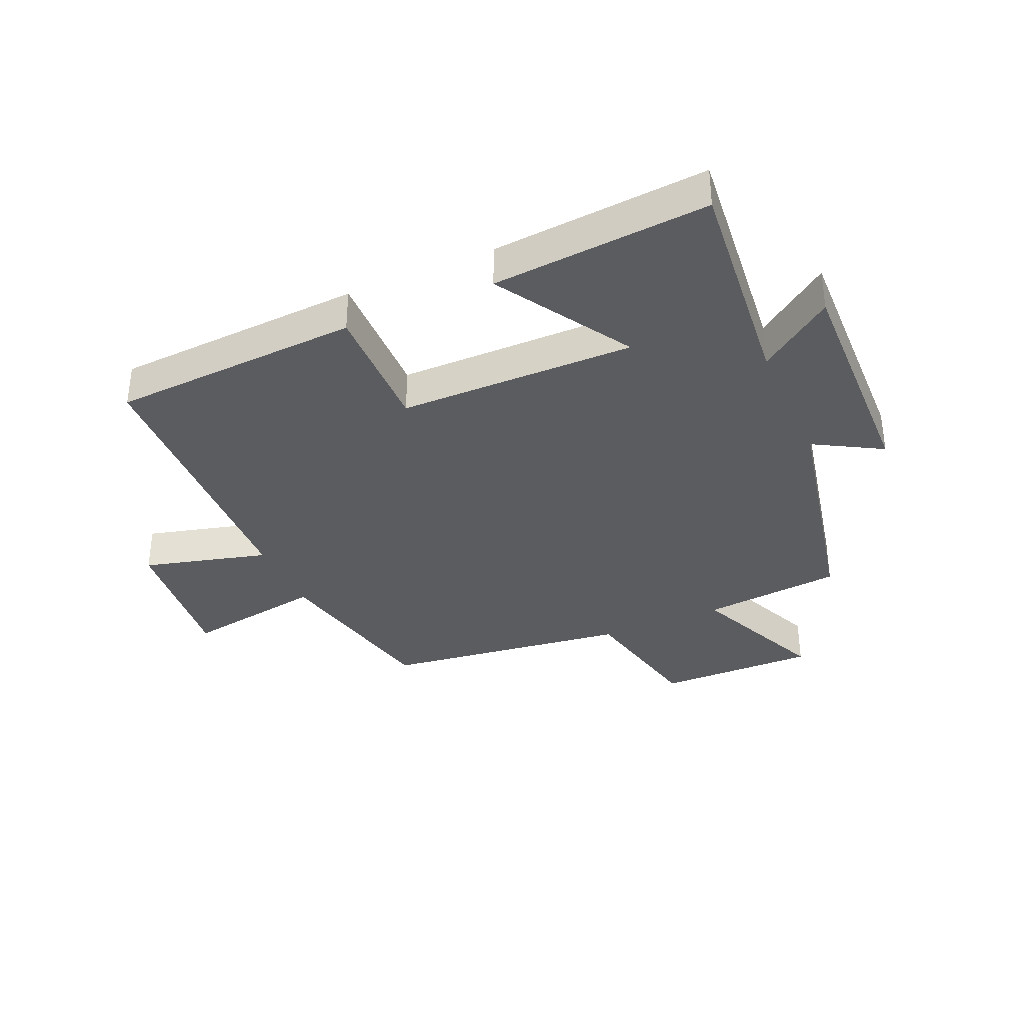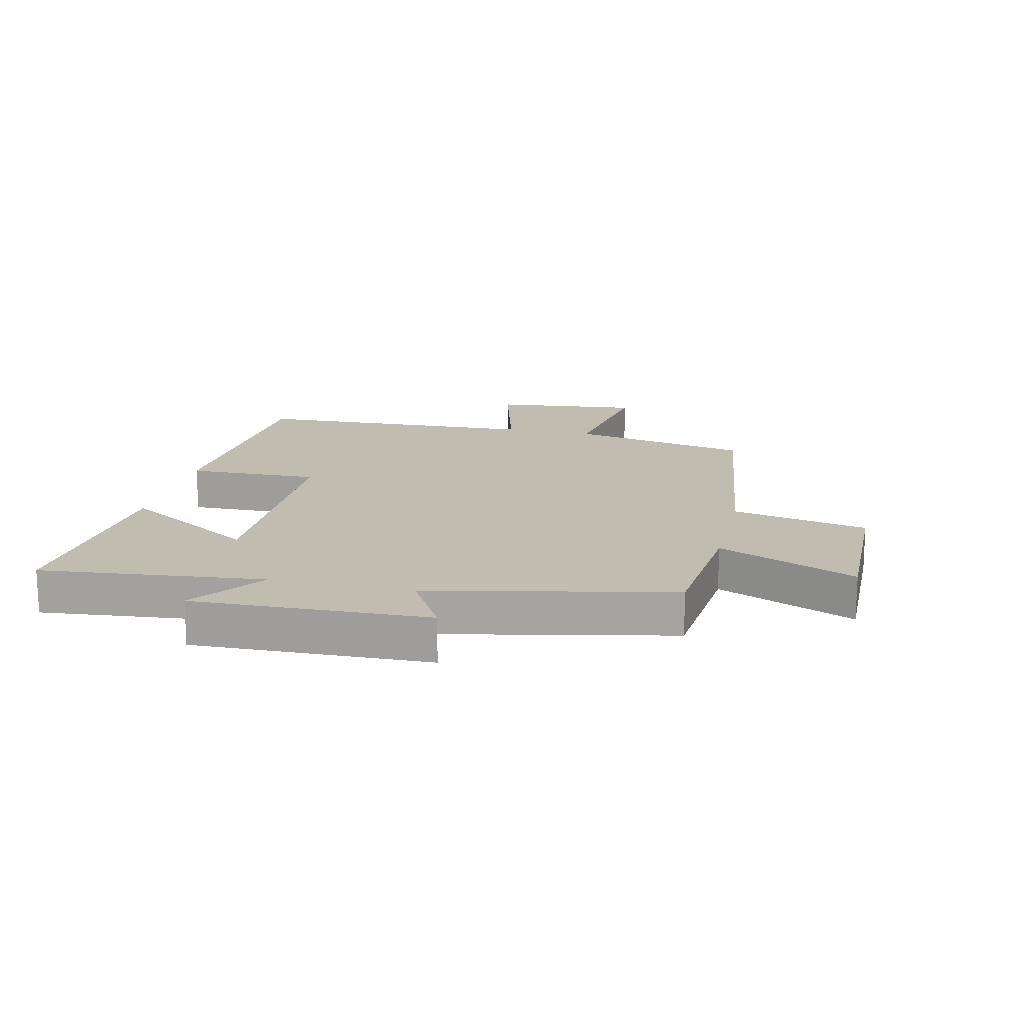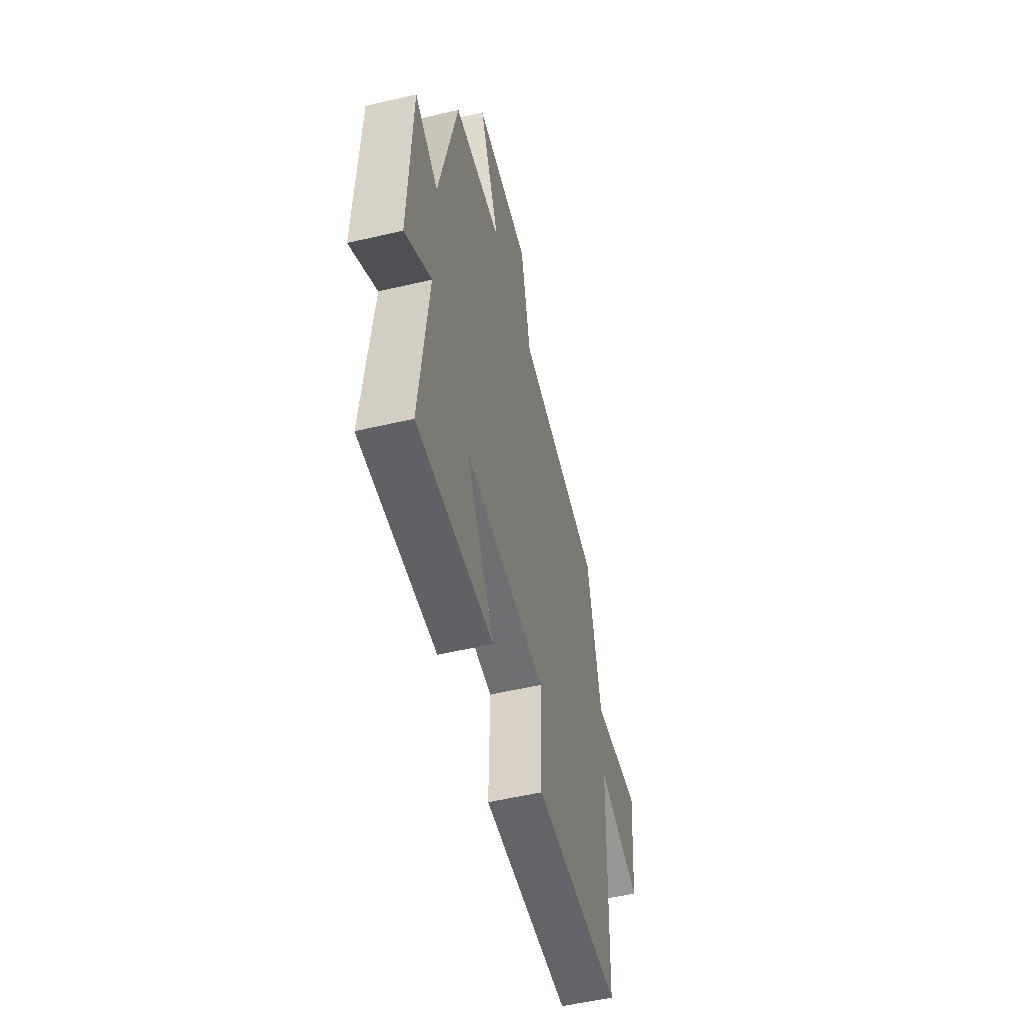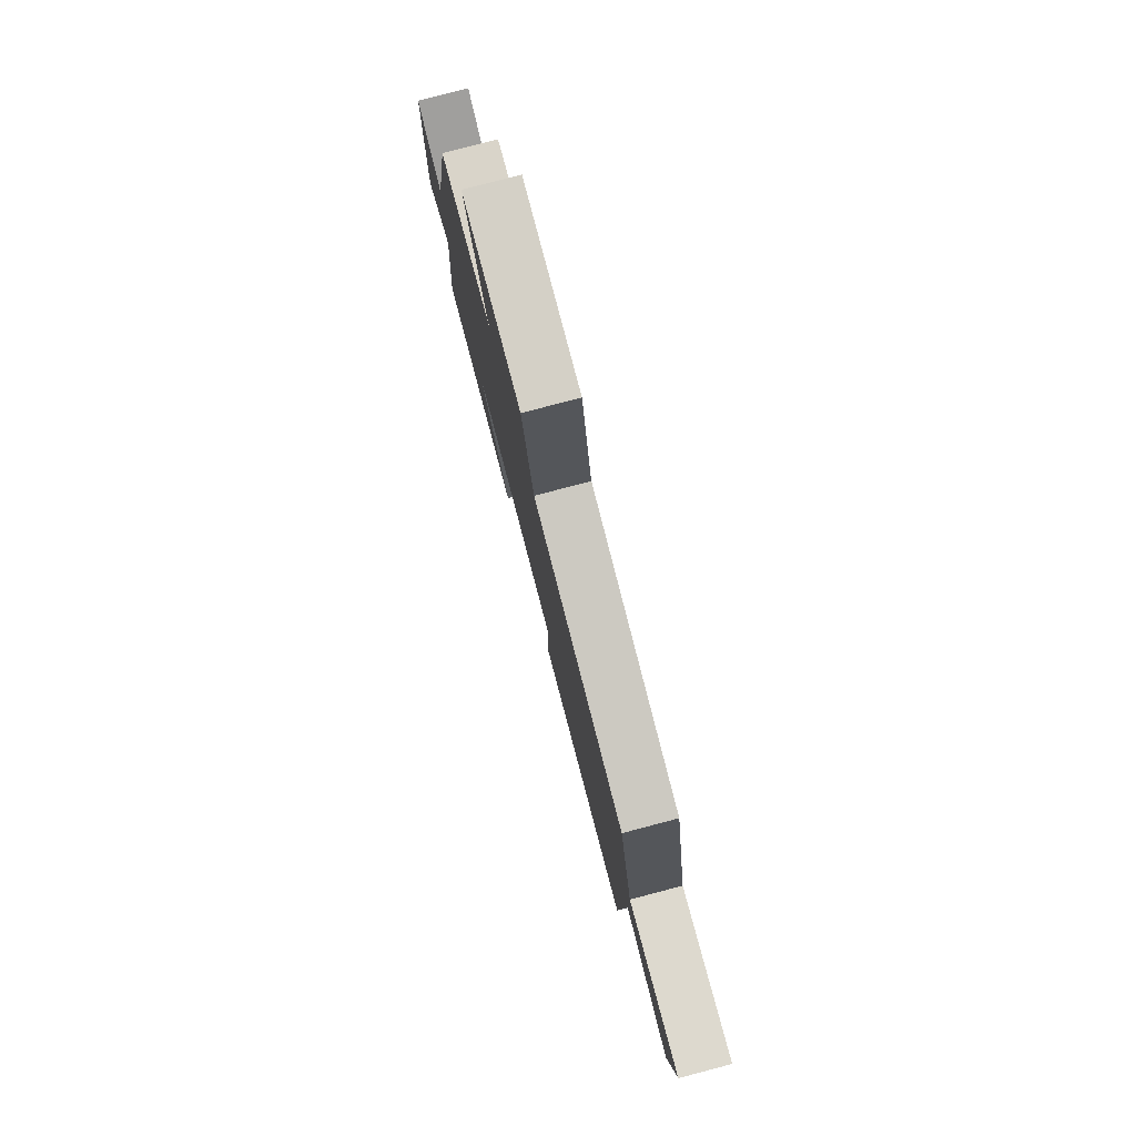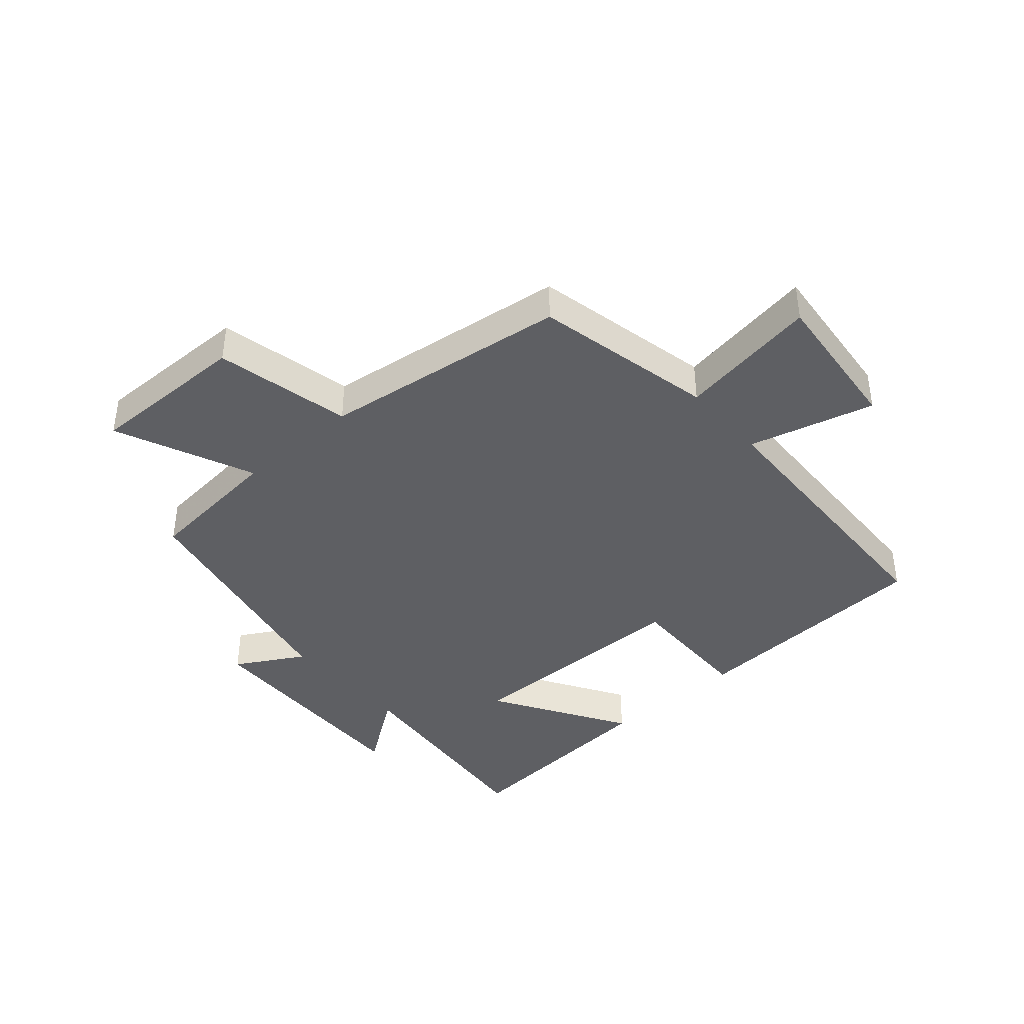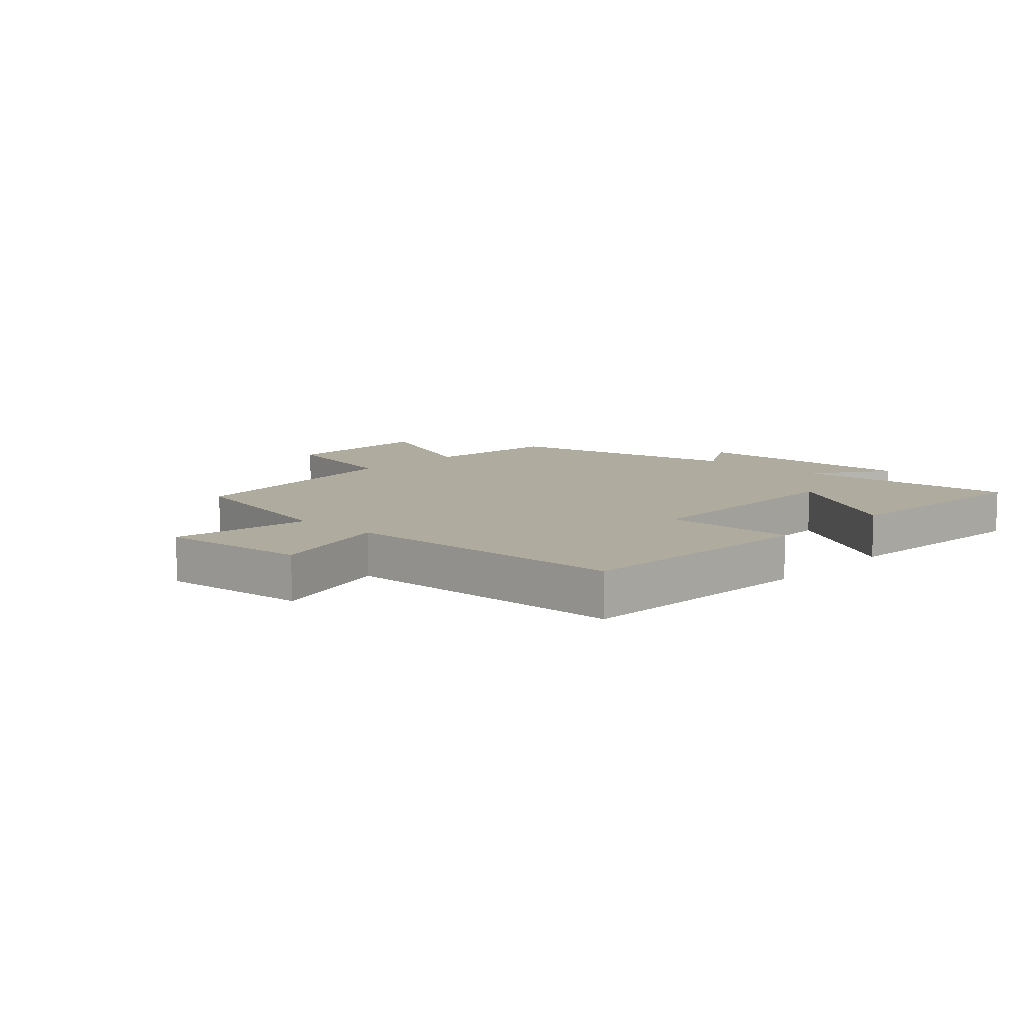
<metadata>
{"format":"obj","ext":"obj","renderer":"f3d","projection":"perspective","resolution":1024,"background":"white","views":[{"elev":-35.3,"azim":-156.1,"up":"+Y"},{"elev":16.6,"azim":-77.0,"up":"+Y"},{"elev":-54.1,"azim":-76.0,"up":"+Z"},{"elev":79.8,"azim":75.3,"up":"+Z"},{"elev":-40.7,"azim":41.3,"up":"+Y"},{"elev":9.7,"azim":133.1,"up":"+Y"}]}
</metadata>
<code>
v -0.538 0.07 -0.527
v -0.5 0.07 -0.158
v -0.623 0.07 -0.246
v -0.611 0.07 0.142
v -0.5 0.07 0.078
v -0.415 0.07 0.478
v -0.184 0.07 0.5
v -0.282 0.07 0.728
v -0.018 0.07 0.724
v 0.03 0.07 0.5
v 0.437 0.07 0.446
v 0.5 0.07 0.148
v 0.732 0.07 0.185
v 0.706 0.07 -0.059
v 0.5 0.07 -0.004
v 0.481 0.07 -0.479
v 0.069 0.07 -0.5
v 0.074 0.07 -0.282
v -0.316 0.07 -0.278
v -0.181 0.07 -0.5
v -0.538 0 -0.527
v -0.5 0 -0.158
v -0.623 0 -0.246
v -0.611 0 0.142
v -0.5 0 0.078
v -0.415 0 0.478
v -0.184 0 0.5
v -0.282 0 0.728
v -0.018 0 0.724
v 0.03 0 0.5
v 0.437 0 0.446
v 0.5 0 0.148
v 0.732 0 0.185
v 0.706 0 -0.059
v 0.5 0 -0.004
v 0.481 0 -0.479
v 0.069 0 -0.5
v 0.074 0 -0.282
v -0.316 0 -0.278
v -0.181 0 -0.5
f 19 20 1 2
f 18 19 2
f 15 16 17 18
f 15 18 2
f 12 13 14 15
f 10 11 12 15
f 10 15 2
f 7 8 9 10
f 5 6 7 10
f 5 10 2 3
f 3 4 5
f 22 21 40 39
f 22 39 38
f 38 37 36 35
f 22 38 35
f 35 34 33 32
f 35 32 31 30
f 22 35 30
f 30 29 28 27
f 30 27 26 25
f 23 22 30 25
f 25 24 23
f 1 21 22 2
f 2 22 23 3
f 3 23 24 4
f 4 24 25 5
f 5 25 26 6
f 6 26 27 7
f 7 27 28 8
f 8 28 29 9
f 9 29 30 10
f 10 30 31 11
f 11 31 32 12
f 12 32 33 13
f 13 33 34 14
f 14 34 35 15
f 15 35 36 16
f 16 36 37 17
f 17 37 38 18
f 18 38 39 19
f 19 39 40 20
f 20 40 21 1

</code>
